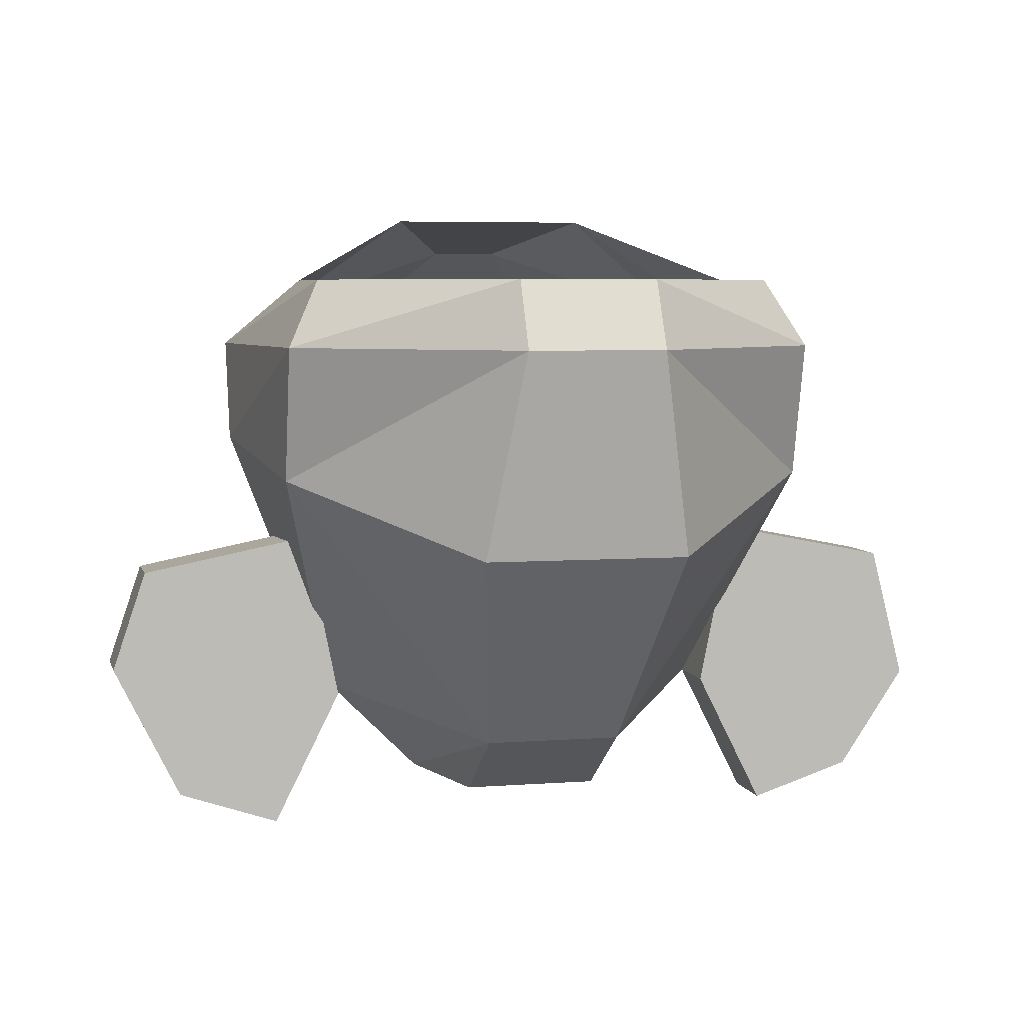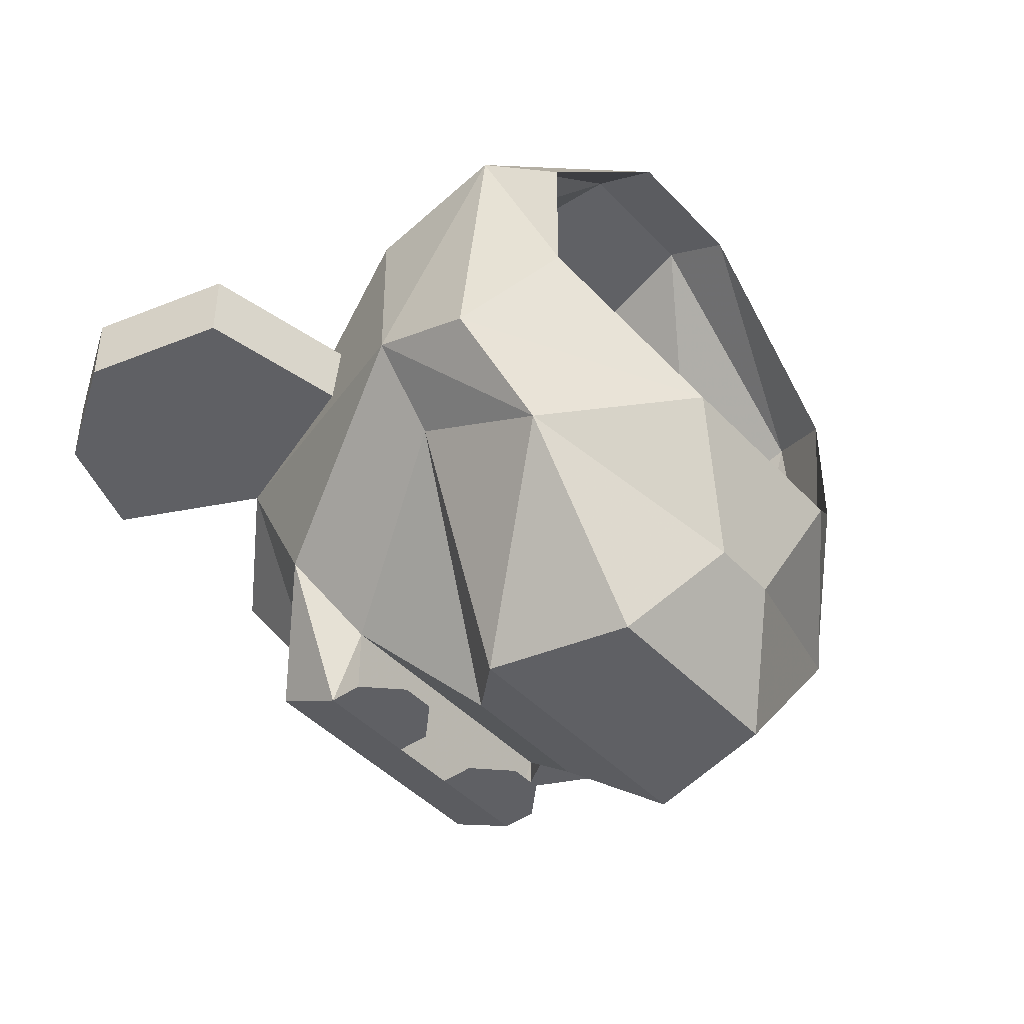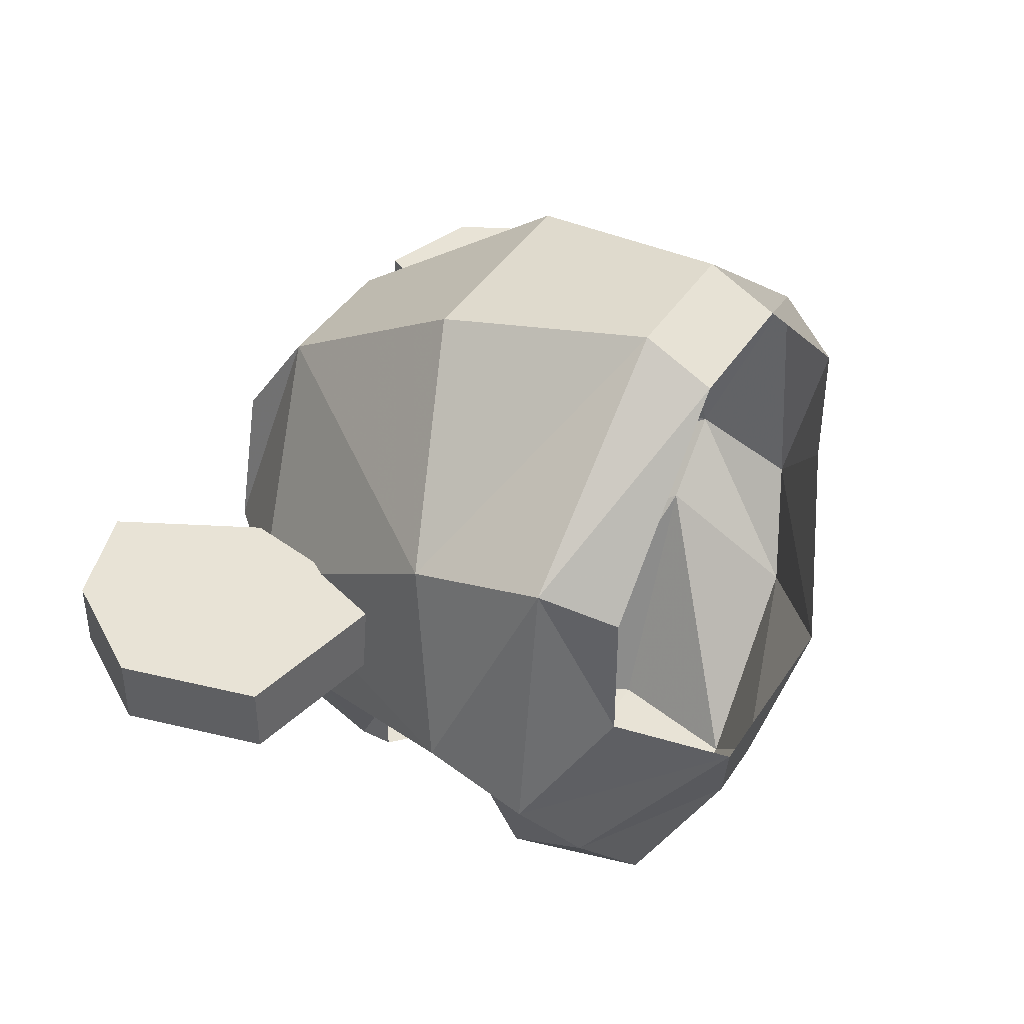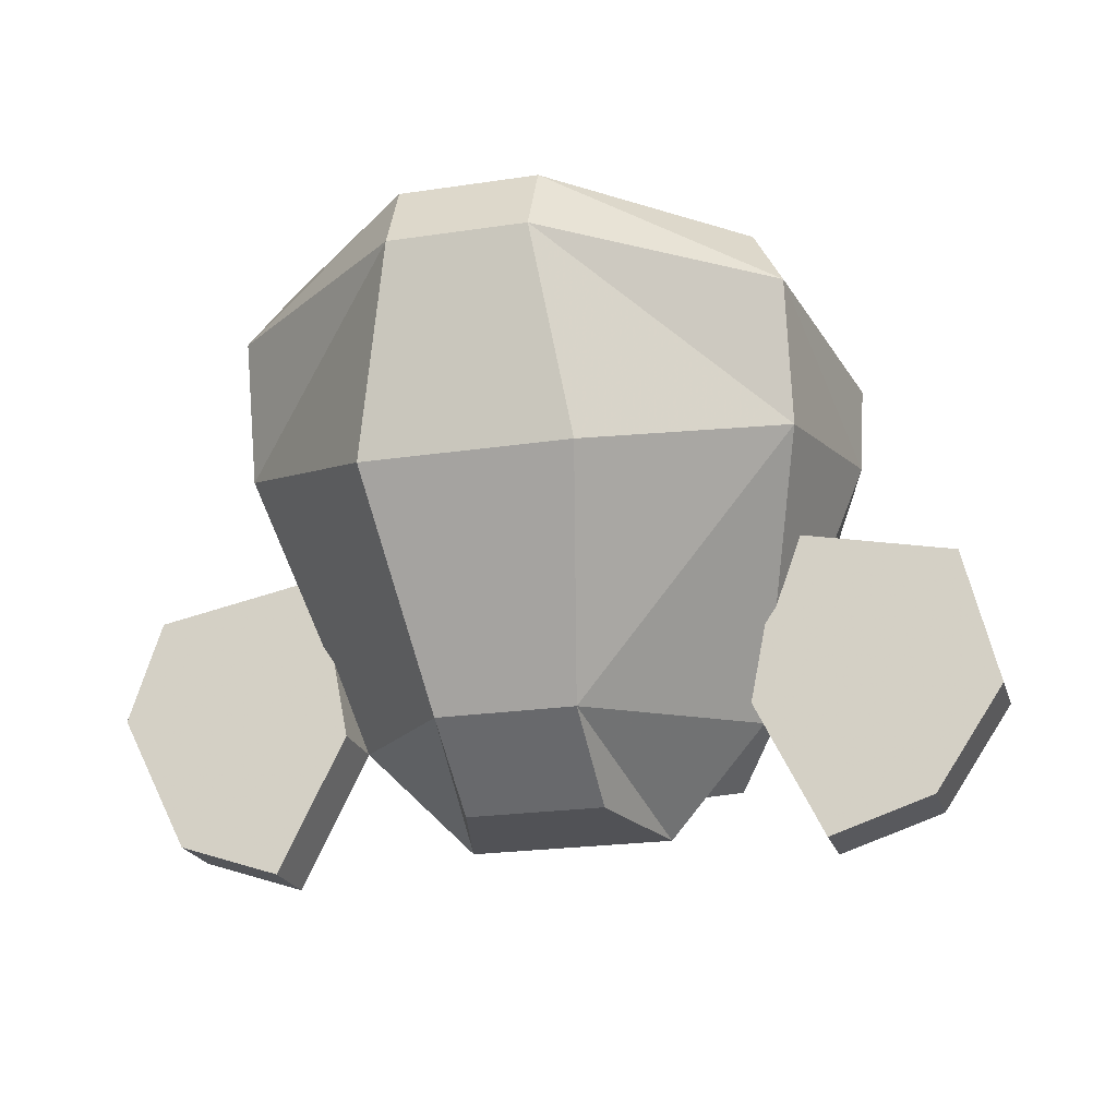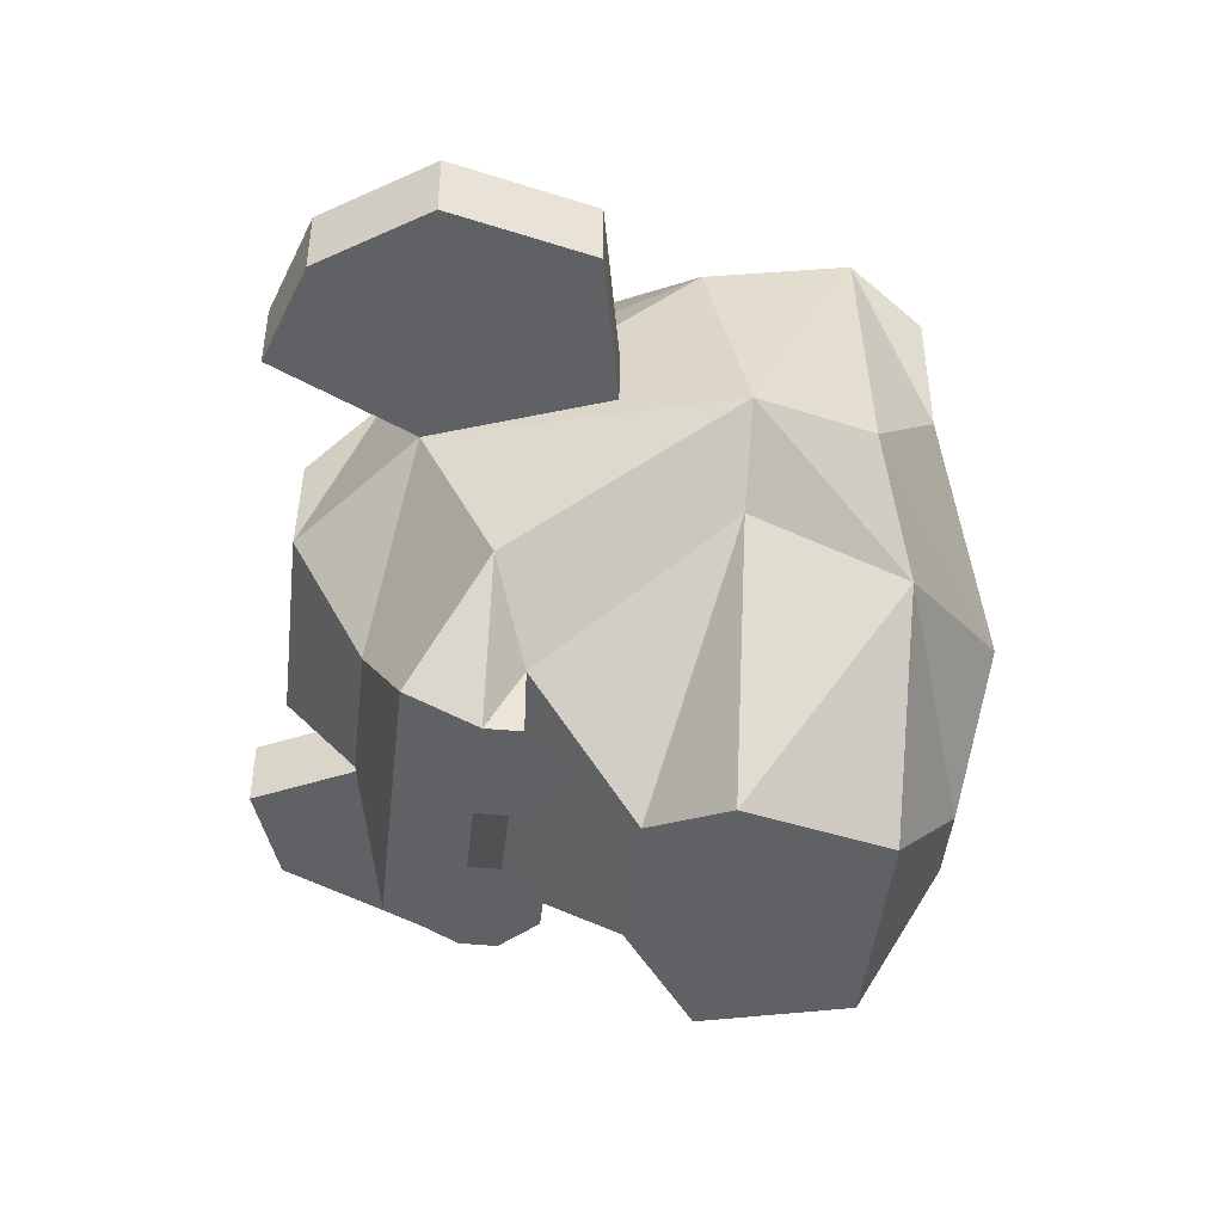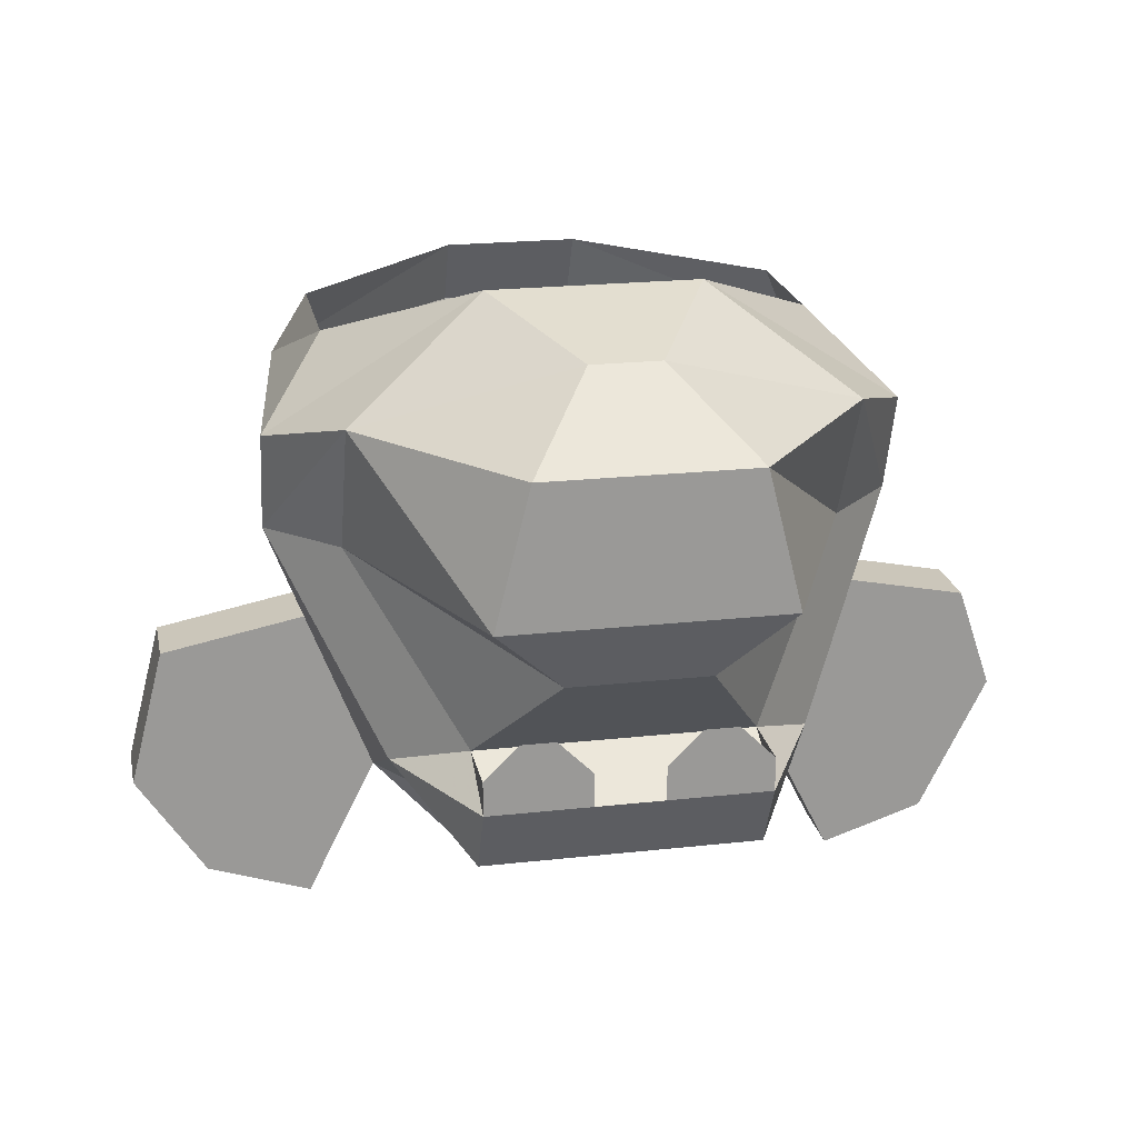
<metadata>
{"format":"obj","ext":"obj","renderer":"f3d","projection":"perspective","resolution":1024,"background":"white","views":[{"elev":5.4,"azim":-13.3,"up":"+Y"},{"elev":-43.9,"azim":129.4,"up":"+Z"},{"elev":41.8,"azim":120.3,"up":"+Z"},{"elev":-21.2,"azim":15.2,"up":"+Y"},{"elev":-46.1,"azim":83.8,"up":"+Z"},{"elev":21.3,"azim":168.8,"up":"+Y"}]}
</metadata>
<code>
o npc/denadu/1
v -5 -88 0
v -9 -88 0
v -9 -86 -3
v -5 -86 -3
v -4 -88 0
v -5 -88 4
v -9 -88 4
v -10 -88 0
v -5 -86 7
v -9 -86 7
v -1 -85 1
v 1 -78 6
v -4 -80 11
v -10 -80 11
v -15 -78 6
v -13 -85 1
v 0 -77 -2
v 0 -73 -4
v 2 -77 0
v -3 -82 -5
v -5 -79 -8
v -3 -77 -9
v -4 -73 -9
v -6 -71 -6
v -4 -70 -2
v 2 -74 -1
v 1 -74 7
v -1 -83 -3
v -3 -83 -7
v -11 -82 -5
v -9 -79 -8
v -11 -77 -9
v -10 -73 -9
v -8 -71 -6
v -10 -70 -2
v -16 -77 0
v -14 -73 -4
v -14 -77 -2
v -13 -83 -3
v -15 -74 7
v -16 -74 -1
v -3 -85 -6
v -11 -83 -7
v -11 -85 -6
v 0 -72 2
v 0 -72 6
v -14 -72 6
v -14 -72 2
v -5 -72 11
v -9 -72 11
v -9 -74 12
v -5 -74 12
v -10 -81 -7
v -9 -81 -7
v -8 -82 -7
v -11 -82 -7
v -5 -81 -7
v -4 -81 -7
v -3 -82 -7
v -6 -82 -7
v -6 -83 -7
v -8 -83 -7
v 1 -89 1
v 1 -89 3
v -1 -85 3
v 0 -80 1
v 4 -88 1
v 4 -88 3
v 6 -85 3
v 5 -81 3
v 0 -80 3
v 5 -81 1
v 6 -85 1
v -15 -89 3
v -15 -89 1
v -13 -85 3
v -18 -88 3
v -18 -88 1
v -14 -80 1
v -14 -80 3
v -19 -81 3
v -20 -84 3
v -20 -84 1
v -19 -81 1
f 1 2 3
f 1 3 4
f 1 4 5
f 1 5 6
f 1 6 2
f 2 6 7
f 2 7 8
f 2 8 3
f 2 3 3
f 9 10 7
f 9 7 6
f 9 6 5
f 9 5 11
f 9 11 12
f 9 12 13
f 9 13 10
f 10 13 14
f 10 14 15
f 10 15 16
f 10 16 8
f 10 8 7
f 17 18 19
f 17 19 20
f 17 20 21
f 17 21 22
f 17 22 18
f 18 22 23
f 18 23 24
f 18 24 25
f 18 25 26
f 18 26 19
f 19 26 27
f 19 27 12
f 19 12 11
f 19 11 28
f 19 28 20
f 20 28 29
f 20 29 30
f 20 30 31
f 20 31 21
f 21 31 32
f 21 32 22
f 22 32 23
f 23 32 33
f 23 33 34
f 23 34 24
f 24 34 35
f 24 35 25
f 36 37 38
f 36 38 30
f 36 30 39
f 36 39 16
f 36 16 15
f 36 15 40
f 36 40 41
f 36 41 37
f 37 41 35
f 37 35 34
f 37 34 33
f 37 33 38
f 38 33 32
f 38 32 31
f 38 31 30
f 4 11 5
f 4 5 4
f 11 4 28
f 28 4 42
f 28 42 29
f 29 42 43
f 29 43 30
f 30 43 39
f 39 43 44
f 39 44 3
f 39 3 16
f 16 3 8
f 42 44 43
f 44 42 4
f 44 4 3
f 45 46 27
f 45 27 26
f 45 26 25
f 41 40 47
f 41 47 48
f 41 48 35
f 49 50 51
f 49 51 52
f 49 52 27
f 49 27 46
f 50 40 51
f 51 40 15
f 51 15 14
f 51 14 52
f 52 14 13
f 52 13 12
f 52 12 27
f 47 40 50
f 53 54 55
f 53 55 56
f 56 55 43
f 56 43 30
f 57 58 59
f 57 59 60
f 60 59 61
f 61 59 29
f 29 59 20
f 43 55 62
f 11 63 64
f 11 64 65
f 11 65 66
f 11 66 63
f 63 66 67
f 63 67 68
f 63 68 64
f 64 68 65
f 65 68 69
f 65 69 70
f 65 70 71
f 65 71 66
f 66 71 72
f 66 72 73
f 66 73 67
f 67 73 69
f 67 69 68
f 73 72 70
f 73 70 69
f 72 71 70
f 74 75 16
f 74 16 76
f 74 76 77
f 74 77 75
f 75 77 78
f 75 78 79
f 75 79 16
f 16 79 76
f 76 79 80
f 76 80 81
f 76 81 82
f 76 82 77
f 77 82 78
f 78 82 83
f 78 83 79
f 79 83 84
f 79 84 80
f 80 84 81
f 81 84 83
f 81 83 82

</code>
